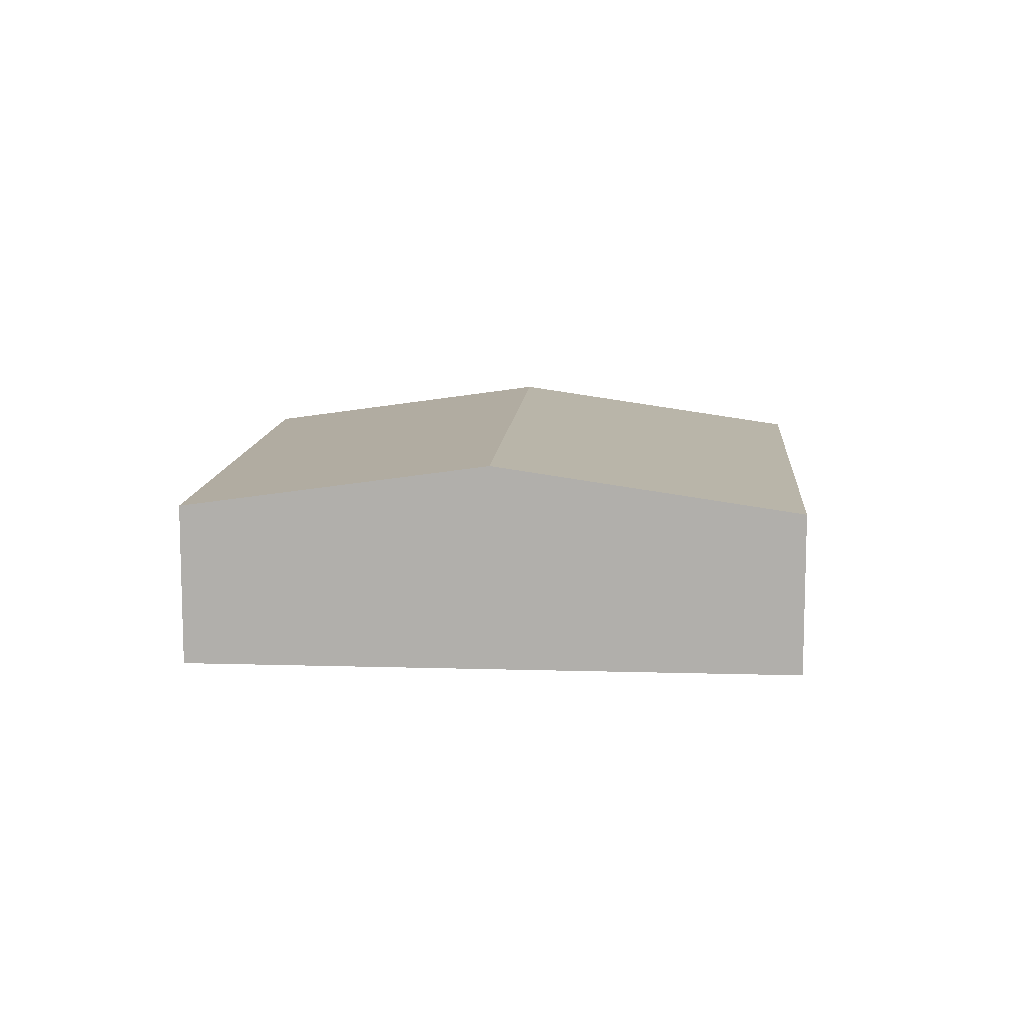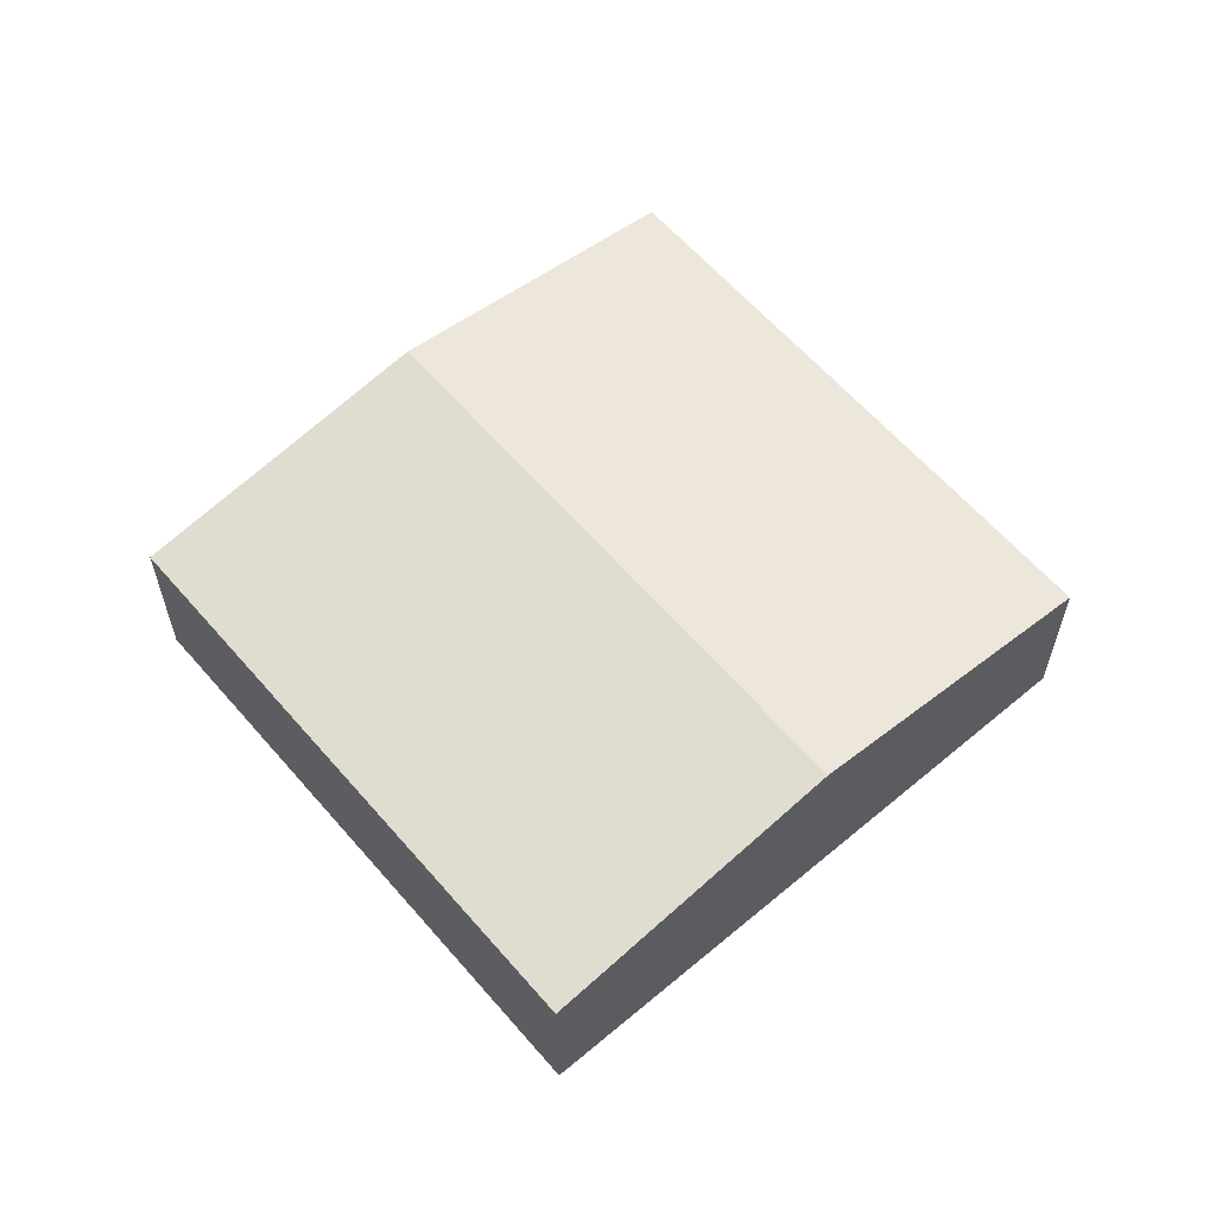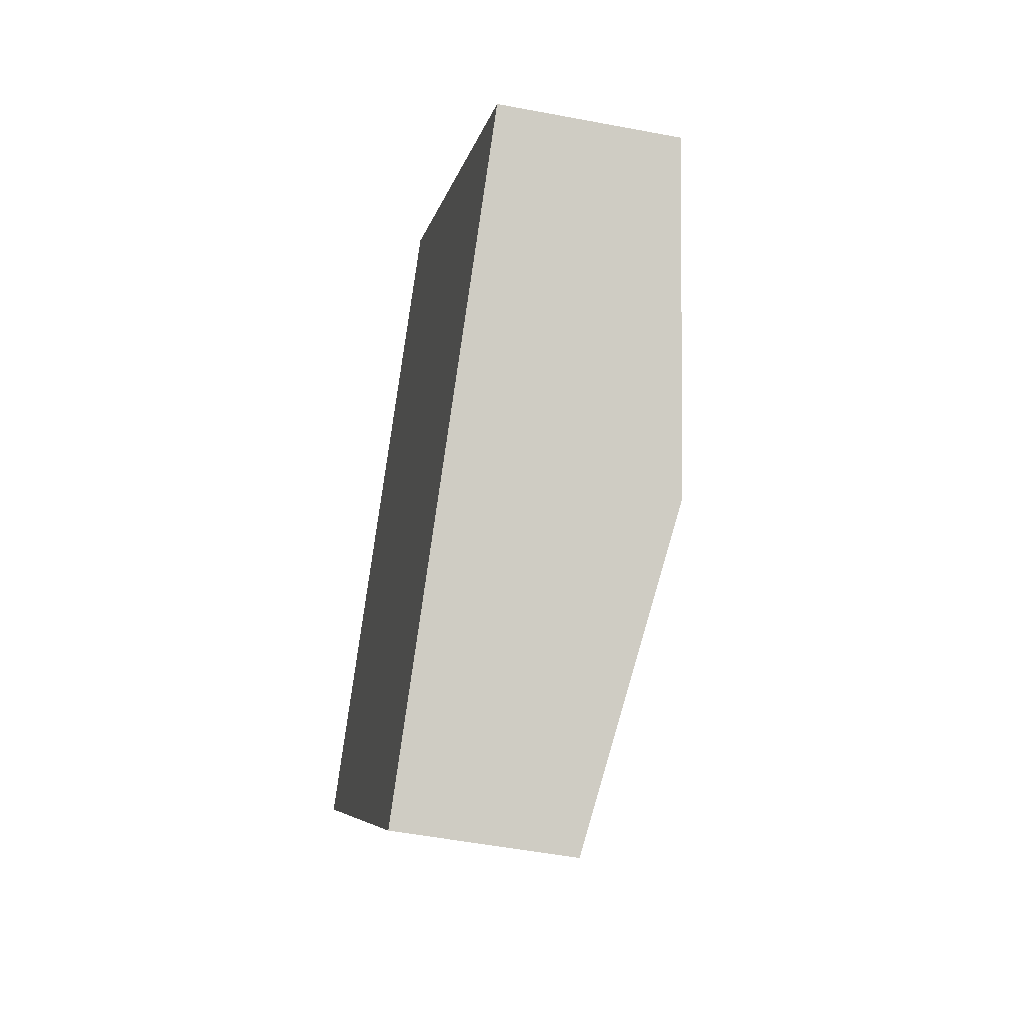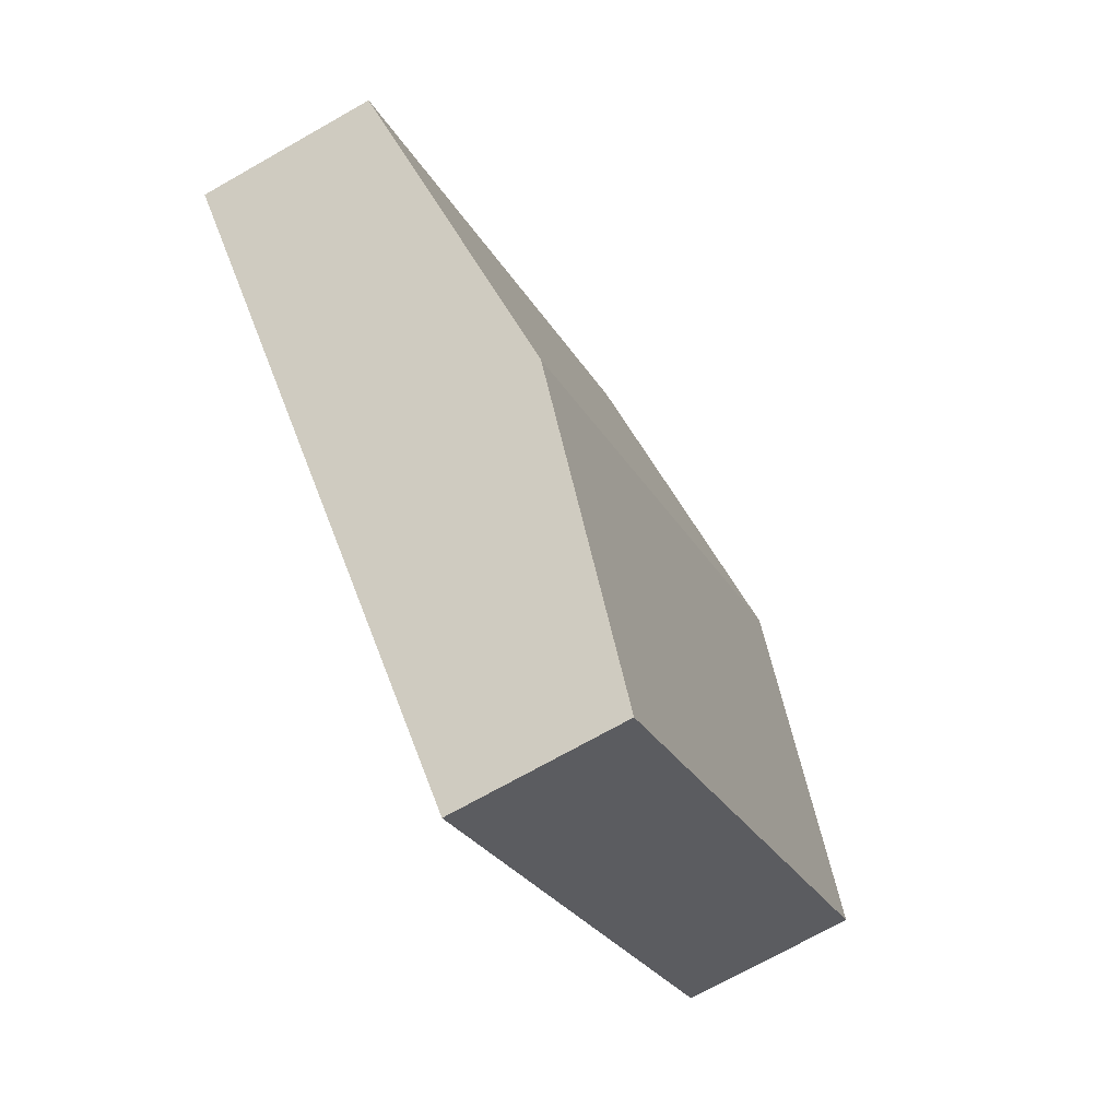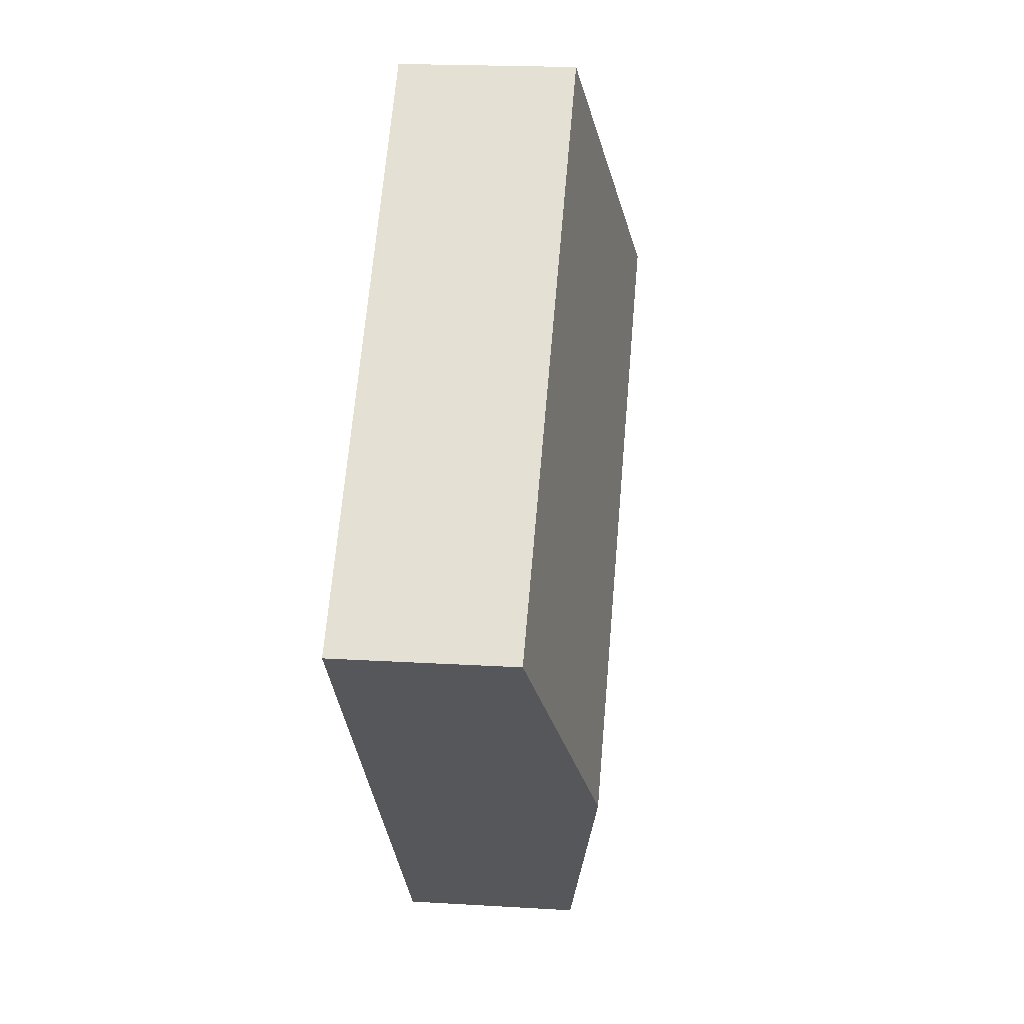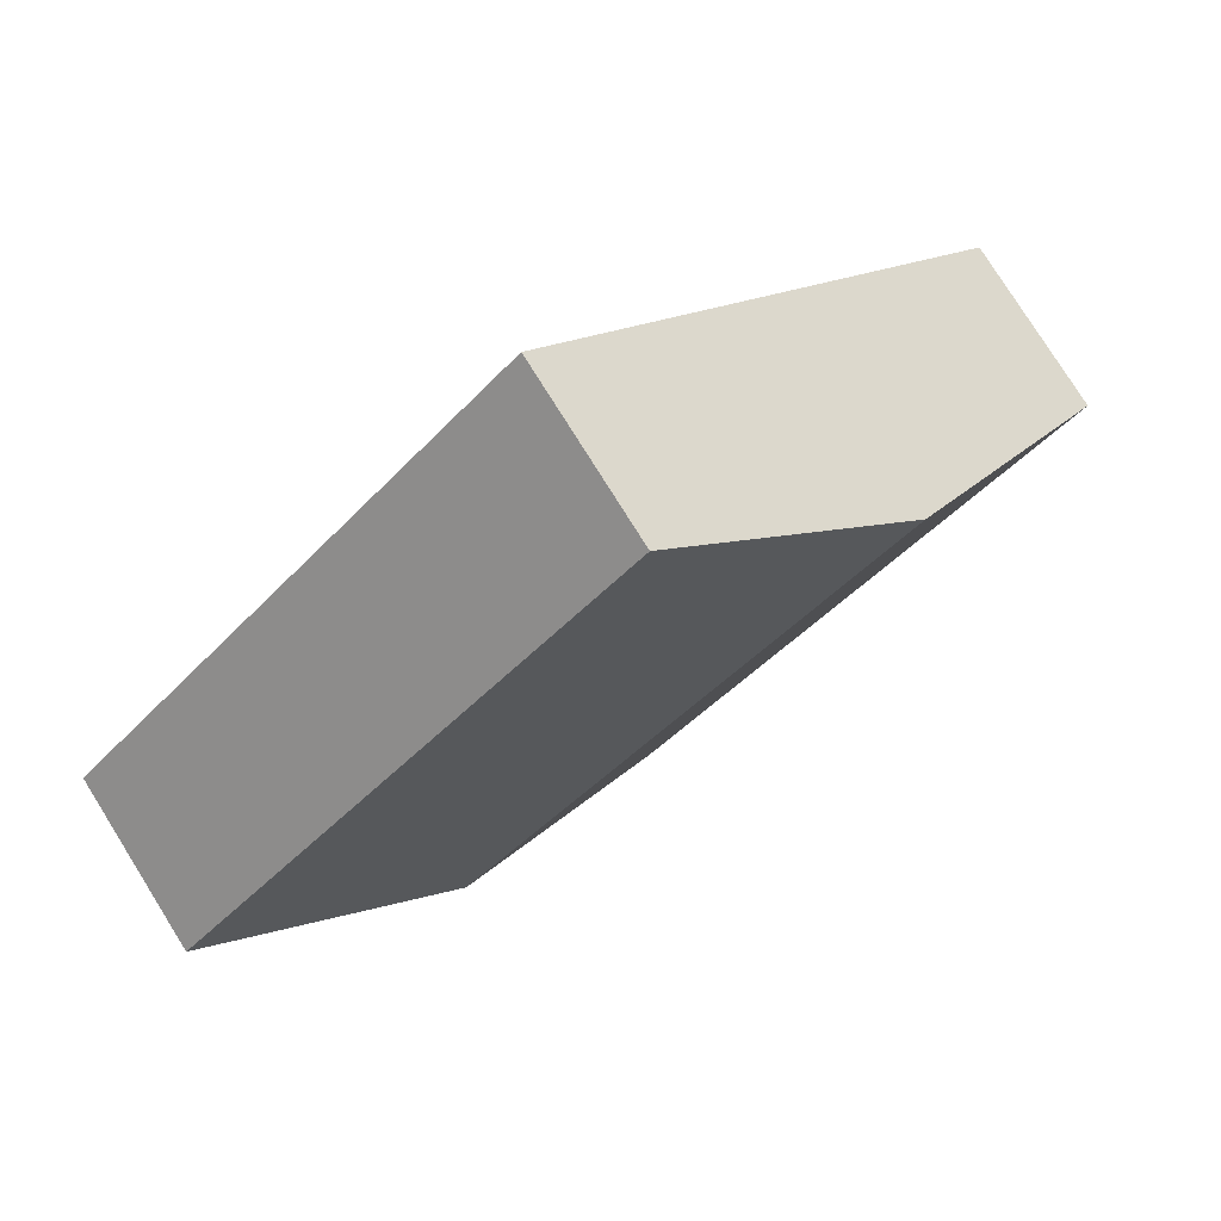
<metadata>
{"format":"obj","ext":"obj","renderer":"f3d","projection":"perspective","resolution":1024,"background":"white","views":[{"elev":11.0,"azim":138.6,"up":"+Y"},{"elev":61.0,"azim":93.7,"up":"+Y"},{"elev":-50.1,"azim":78.1,"up":"+Z"},{"elev":-71.3,"azim":119.6,"up":"+Z"},{"elev":18.8,"azim":96.7,"up":"+Z"},{"elev":77.7,"azim":148.0,"up":"+Z"}]}
</metadata>
<code>
v  9.228 1.747 0.358
v  2.34 2.224 2.398
v  4.68 1.747 4.796
v  6.888 2.224 -2.04
v  0 1.747 1.07e-16
v  4.548 1.747 -4.438
v  4.548 2.717e-16 -4.438
v  6.888 1.249e-16 -2.04
v  9.228 -2.192e-17 0.358
v  0 0 0
v  2.34 -1.468e-16 2.398
v  4.68 -2.937e-16 4.796
g defaultobject
f 1 2 3
f 2 1 4
f 5 4 6
f 4 5 2
f 4 7 6
f 7 4 8
f 8 4 1
f 8 1 9
f 7 5 6
f 5 7 10
f 10 2 5
f 2 10 11
f 2 11 3
f 3 11 12
f 12 1 3
f 1 12 9
f 8 10 7
f 10 8 9
f 10 9 11
f 11 9 12

</code>
